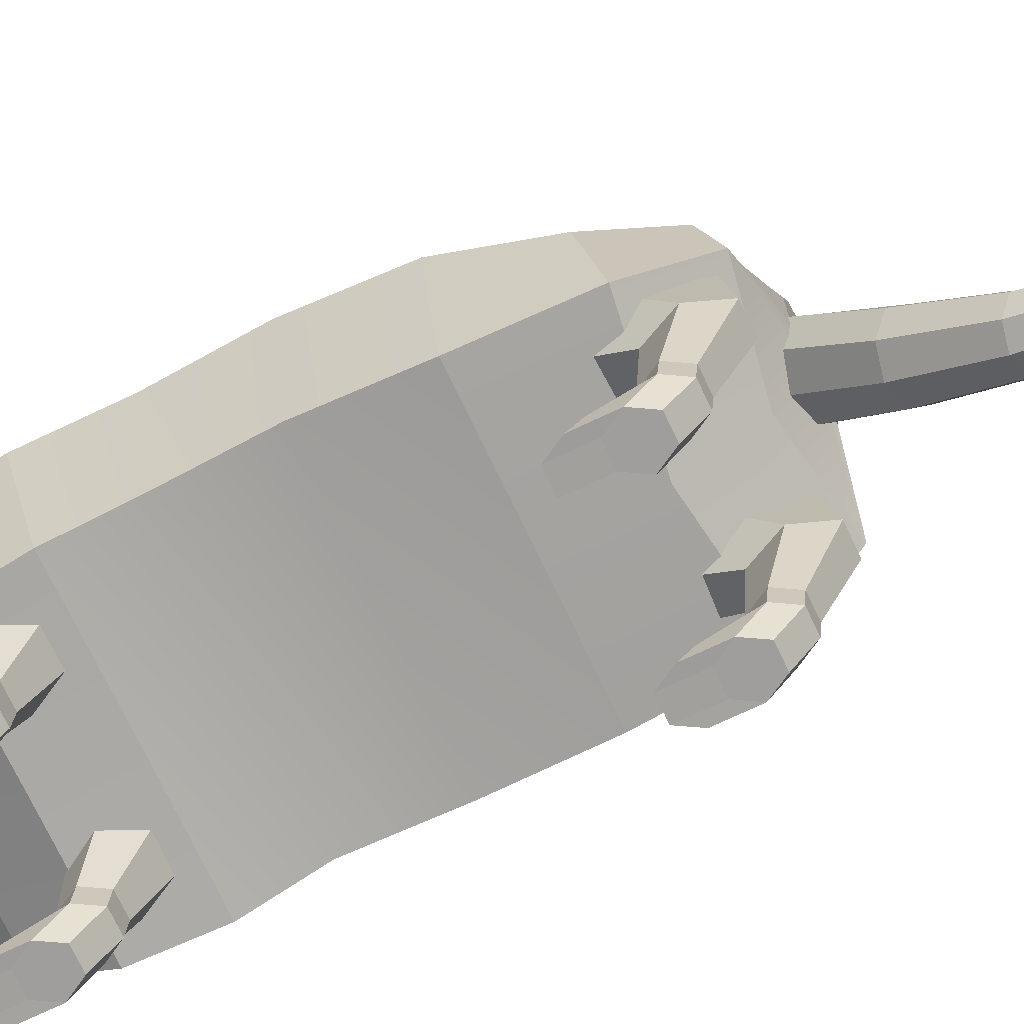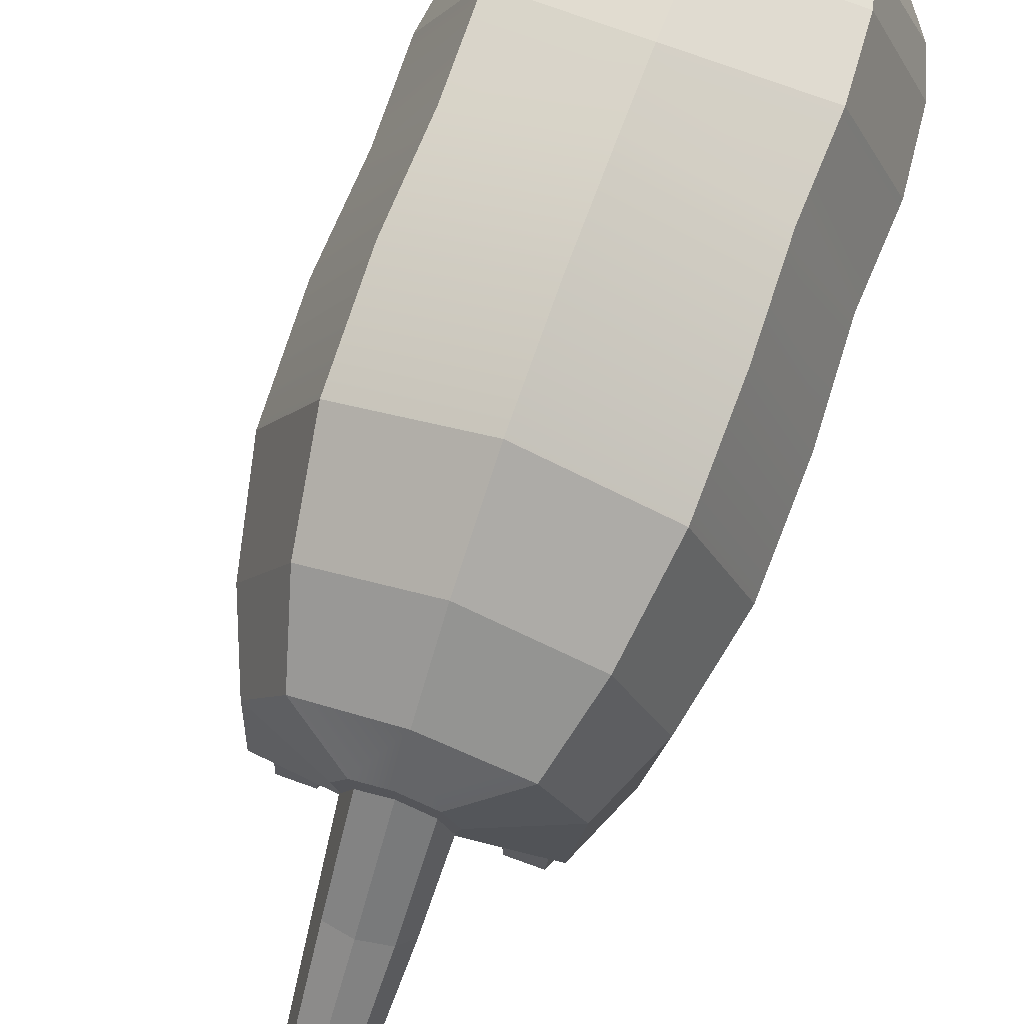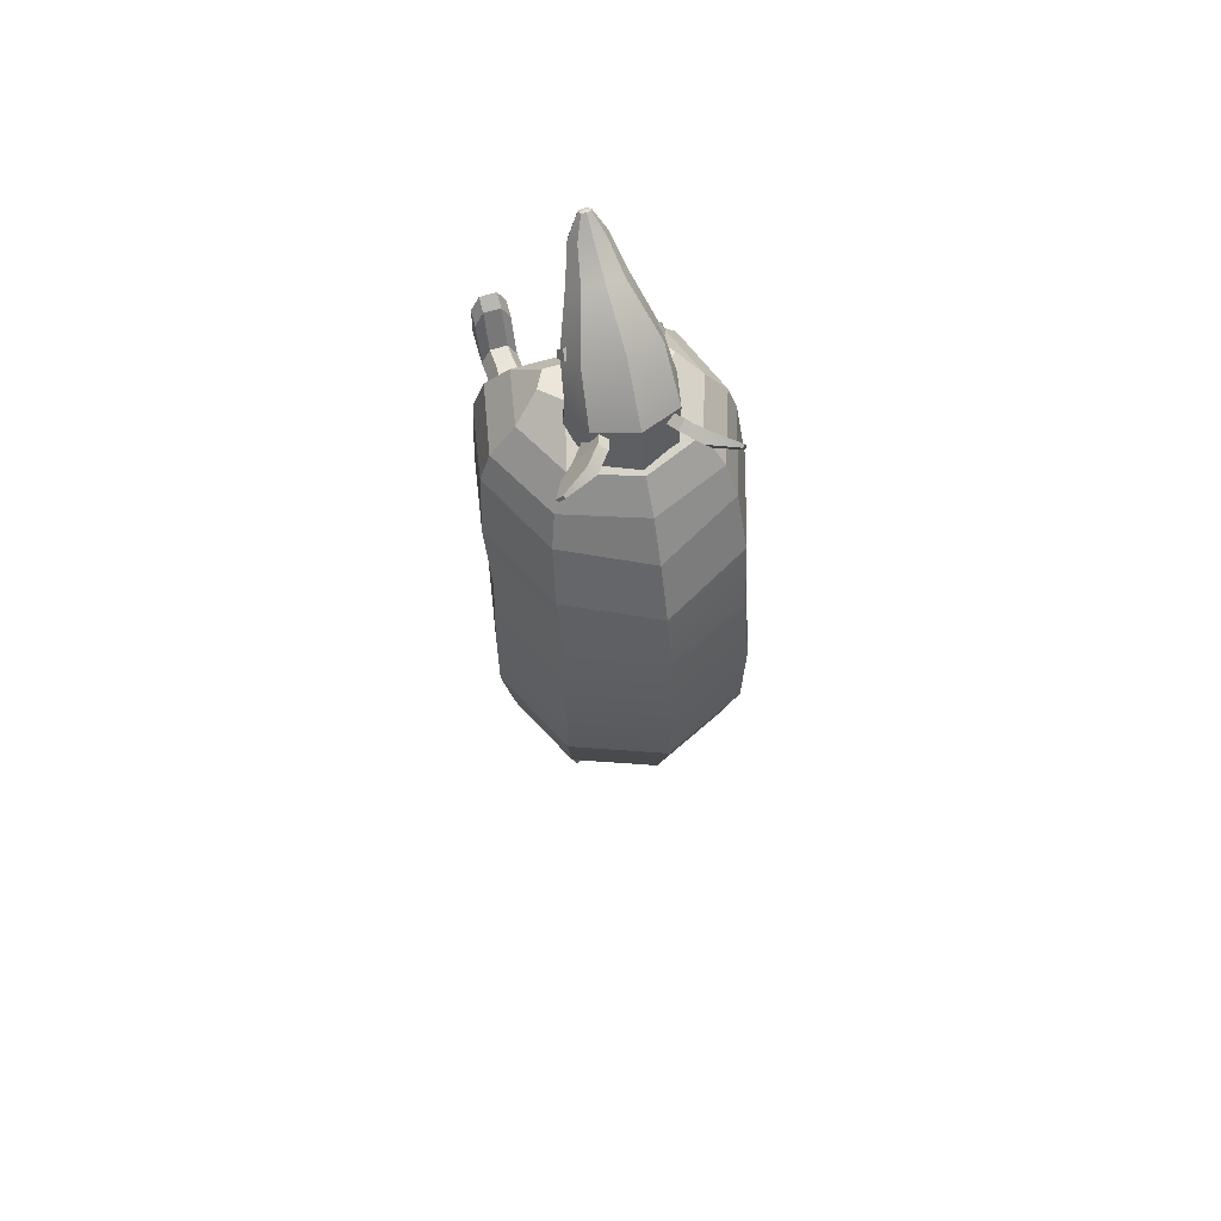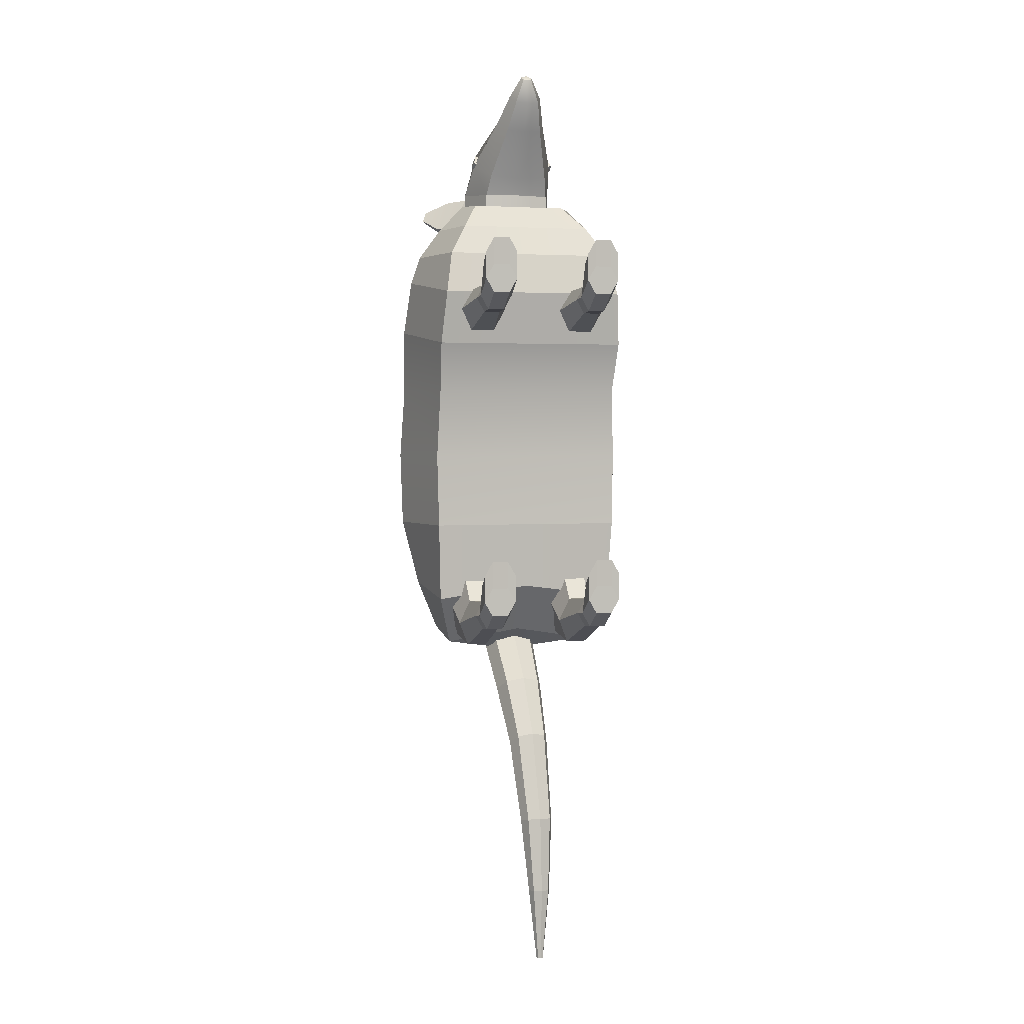
<metadata>
{"format":"obj","ext":"obj","renderer":"f3d","projection":"perspective","resolution":1024,"background":"white","views":[{"elev":-71.1,"azim":115.2,"up":"+Y"},{"elev":75.2,"azim":-160.2,"up":"+Y"},{"elev":56.2,"azim":160.4,"up":"+Z"},{"elev":2.7,"azim":-15.0,"up":"+Z"}]}
</metadata>
<code>
g default
v 2.559 -0.881 -19.01
v 0 -1.905 -18.73
v 0 5.087 -20.6
v 2.559 4.063 -20.33
v 3.619 1.591 -19.67
v 2.26 -6.896 -25.44
v 0 -7.685 -24.94
v 0 -2.299 -28.38
v 2.26 -3.088 -27.88
v 3.196 -4.992 -26.66
v 1.874 -11.71 -32.5
v 0 -12.36 -32.08
v 0 -7.897 -34.94
v 1.874 -8.551 -34.52
v 2.651 -10.13 -33.51
v 1.532 -15.73 -43.35
v 0 -16.35 -43.21
v 0 -12.13 -44.19
v 1.532 -12.75 -44.05
v 2.166 -14.24 -43.7
v 1.018 -16.71 -53.08
v 0 -17.13 -53.07
v 0 -14.26 -53.17
v 1.018 -14.68 -53.16
v 1.44 -15.7 -53.12
v 0.3223 -16.42 -62.55
v 0 -16.55 -62.54
v 0 -15.64 -62.58
v 0.3223 -15.77 -62.57
v 0.4558 -16.09 -62.56
v 0 -16.09 -62.56
v -2.559 -0.881 -19.01
v -2.559 4.063 -20.33
v -3.619 1.591 -19.67
v -2.26 -6.896 -25.44
v -2.26 -3.088 -27.88
v -3.196 -4.992 -26.66
v -1.874 -11.71 -32.5
v -1.874 -8.551 -34.52
v -2.651 -10.13 -33.51
v -1.532 -15.73 -43.35
v -1.532 -12.75 -44.05
v -2.166 -14.24 -43.7
v -1.018 -16.71 -53.08
v -1.018 -14.68 -53.16
v -1.44 -15.7 -53.12
v -0.3223 -16.42 -62.55
v -0.3223 -15.77 -62.57
v -0.4558 -16.09 -62.56
v 8.028 -17 25.99
v 5.928 -17 25.99
v 4.878 -17 27.81
v 5.928 -17 29.63
v 8.028 -17 29.63
v 9.079 -17 27.81
v 8.732 -9.933 23.05
v 5.224 -9.933 23.05
v 3.47 -9.933 26.09
v 5.224 -9.933 29.13
v 8.732 -9.933 29.13
v 10.49 -9.933 26.09
v 9.079 -19.19 27.99
v 8.028 -19.19 26.17
v 8.028 -19.19 29.81
v 5.928 -19.19 29.81
v 4.878 -19.19 27.99
v 5.928 -19.19 26.17
v 9.079 -22.24 30.07
v 8.028 -22.24 28.25
v 8.028 -22.24 31.88
v 5.928 -22.24 31.88
v 4.878 -22.24 30.07
v 5.928 -22.24 28.25
v 8.028 -20.96 34.13
v 9.079 -20.96 32.32
v 8.028 -22.3 35.38
v 9.079 -22.3 33.56
v 5.928 -20.96 34.13
v 5.928 -22.3 35.38
v 4.878 -20.96 32.32
v 4.878 -22.3 33.56
v -8.028 -17 25.99
v -5.928 -17 25.99
v -4.878 -17 27.81
v -5.928 -17 29.63
v -8.028 -17 29.63
v -9.079 -17 27.81
v -8.732 -9.933 23.05
v -5.224 -9.933 23.05
v -3.47 -9.933 26.09
v -5.224 -9.933 29.13
v -8.732 -9.933 29.13
v -10.49 -9.933 26.09
v -9.079 -19.19 27.99
v -8.028 -19.19 26.17
v -8.028 -19.19 29.81
v -5.928 -19.19 29.81
v -4.878 -19.19 27.99
v -5.928 -19.19 26.17
v -9.079 -22.24 30.07
v -8.028 -22.24 28.25
v -8.028 -22.24 31.88
v -5.928 -22.24 31.88
v -4.878 -22.24 30.07
v -5.928 -22.24 28.25
v -8.028 -20.96 34.13
v -9.079 -20.96 32.32
v -8.028 -22.3 35.38
v -9.079 -22.3 33.56
v -5.928 -20.96 34.13
v -5.928 -22.3 35.38
v -4.878 -20.96 32.32
v -4.878 -22.3 33.56
v 4.319 -1.735 47.61
v 5.655 -1.631 48.03
v 3.911 -0.9084 48.7
v 5.248 -0.8043 49.12
v 4.144 0.06715 47.71
v 5.481 0.1712 48.13
v 4.466 -1.117 46.98
v 5.803 -1.013 47.4
v -4.319 -1.735 47.61
v -5.655 -1.631 48.03
v -3.911 -0.9084 48.7
v -5.248 -0.8043 49.12
v -4.144 0.06715 47.71
v -5.481 0.1712 48.13
v -4.466 -1.117 46.98
v -5.803 -1.013 47.4
v 10.67 13.55 15.6
v 0 18.33 15.6
v 0 -9.307 15.6
v 12.39 -9.528 15.6
v 15.09 2.01 15.6
v 10.94 12.06 23.86
v 0 16.96 22.07
v 0 -11.36 22.07
v 12.7 -11.59 22.07
v 15.47 0.2372 23.86
v 15.54 2.882 6.526
v 10.99 14.76 6.526
v 12.75 -8.993 6.526
v 0 -8.766 6.526
v 0 19.67 6.526
v 15.28 2.493 -3.065
v 10.81 14.18 -3.065
v 12.54 -9.189 -3.065
v 0 -8.965 -3.065
v 0 19.01 -3.065
v 13.33 1.09 -11.71
v 9.428 11.28 -11.71
v 12.1 -8.141 -13.38
v 0 -8.906 -11.71
v 0 15.5 -11.71
v 10.56 1.735 -18.22
v 7.468 7.982 -18.22
v 9.83 -3.551 -19.89
v 0 -4.391 -18.22
v 0 10.57 -18.22
v 3.955 2.745 -21.13
v 2.797 5.769 -21.13
v 3.246 -0.2778 -21.13
v 0 -0.22 -21.13
v 0 7.021 -21.13
v 10.45 9.846 30.79
v 0 14.53 29
v 0 -12.53 29
v 12.13 -12.75 29
v 14.78 -1.452 30.79
v 9.577 8.168 34.4
v 0 12.15 34.4
v 0 -10.87 34.4
v 11.12 -11.06 34.4
v 13.54 -1.445 34.4
v 7.498 6.395 38.34
v 0 9.54 38.34
v 0 -8.646 38.34
v 8.703 -8.791 38.34
v 10.6 -1.198 38.34
v 5.423 -0.2076 41.59
v 0 0.7856 41.59
v 0 -4.957 41.59
v 6.295 -5.003 41.59
v 7.67 -2.605 41.59
v -10.67 13.55 15.6
v -12.39 -9.528 15.6
v -15.09 2.01 15.6
v -10.94 12.06 23.86
v -12.7 -11.59 22.07
v -15.47 0.2372 23.86
v -15.54 2.882 6.526
v -10.99 14.76 6.526
v -12.75 -8.993 6.526
v -15.28 2.493 -3.065
v -10.81 14.18 -3.065
v -12.54 -9.189 -3.065
v -13.33 1.09 -11.71
v -9.428 11.28 -11.71
v -12.1 -8.141 -13.38
v -10.56 1.735 -18.22
v -7.468 7.982 -18.22
v -9.83 -3.551 -19.89
v -3.955 2.745 -21.13
v -2.797 5.769 -21.13
v -3.246 -0.2778 -21.13
v -10.45 9.846 30.79
v -12.13 -12.75 29
v -14.78 -1.452 30.79
v -9.577 8.168 34.4
v -11.12 -11.06 34.4
v -13.54 -1.445 34.4
v -7.498 6.395 38.34
v -8.703 -8.791 38.34
v -10.6 -1.198 38.34
v -5.423 -0.2076 41.59
v -6.295 -5.003 41.59
v -7.67 -2.605 41.59
v 8.257 -17 -16.7
v 6.157 -17 -16.7
v 5.107 -17 -14.88
v 6.157 -17 -13.06
v 8.257 -17 -13.06
v 9.308 -17 -14.88
v 8.52 -9.374 -19.66
v 5.894 -9.374 -19.66
v 4.581 -9.933 -16.6
v 5.894 -10.49 -13.53
v 8.52 -10.49 -13.53
v 9.833 -9.933 -16.6
v 9.308 -19.19 -14.69
v 8.257 -19.19 -16.51
v 8.257 -19.19 -12.88
v 6.157 -19.19 -12.88
v 5.107 -19.19 -14.69
v 6.157 -19.19 -16.51
v 9.308 -22.24 -12.62
v 8.257 -22.24 -14.44
v 8.257 -22.24 -10.8
v 6.157 -22.24 -10.8
v 5.107 -22.24 -12.62
v 6.157 -22.24 -14.44
v 8.257 -20.96 -8.552
v 9.308 -20.96 -10.37
v 8.257 -22.3 -7.305
v 9.308 -22.3 -9.124
v 6.157 -20.96 -8.552
v 6.157 -22.3 -7.305
v 5.107 -20.96 -10.37
v 5.107 -22.3 -9.124
v 8.998 -1.272 -18.18
v 5.416 -1.272 -18.18
v 3.625 -2.553 -11.15
v 5.416 -3.835 -4.116
v 8.998 -3.835 -4.116
v 10.79 -2.553 -11.15
v -8.257 -17 -16.7
v -6.157 -17 -16.7
v -5.107 -17 -14.88
v -6.157 -17 -13.06
v -8.257 -17 -13.06
v -9.308 -17 -14.88
v -8.52 -9.374 -19.66
v -5.894 -9.374 -19.66
v -4.581 -9.933 -16.6
v -5.894 -10.49 -13.53
v -8.52 -10.49 -13.53
v -9.833 -9.933 -16.6
v -9.308 -19.19 -14.69
v -8.257 -19.19 -16.51
v -8.257 -19.19 -12.88
v -6.157 -19.19 -12.88
v -5.107 -19.19 -14.69
v -6.157 -19.19 -16.51
v -9.308 -22.24 -12.62
v -8.257 -22.24 -14.44
v -8.257 -22.24 -10.8
v -6.157 -22.24 -10.8
v -5.107 -22.24 -12.62
v -6.157 -22.24 -14.44
v -8.257 -20.96 -8.552
v -9.308 -20.96 -10.37
v -8.257 -22.3 -7.305
v -9.308 -22.3 -9.124
v -6.157 -20.96 -8.552
v -6.157 -22.3 -7.305
v -5.107 -20.96 -10.37
v -5.107 -22.3 -9.124
v -8.998 -1.272 -18.18
v -5.416 -1.272 -18.18
v -3.625 -2.553 -11.15
v -5.416 -3.835 -4.116
v -8.998 -3.835 -4.116
v -10.79 -2.553 -11.15
v 4.966 6.299 43.75
v 0 8.097 43.75
v 0 -4.315 43.32
v 4.342 -3.584 43.32
v 6.14 1.957 43.75
v 4.454 2.241 49.62
v 0 3.659 50.38
v 0 -5.186 45.6
v 3.895 -4.61 45.91
v 5.508 -1.185 47.76
v 2.33 -3.544 54.07
v 0 -2.695 54.53
v 0 -7.986 51.67
v 2.33 -7.642 51.85
v 3.295 -5.593 52.96
v 1.569 -6.711 56.94
v 0 -6.139 57.25
v 0 -9.704 55.32
v 1.569 -9.472 55.45
v 2.22 -8.091 56.19
v 0.541 -8.532 59.08
v 0 -8.335 59.19
v 0 -9.564 58.52
v 0.541 -9.484 58.57
v 0.7651 -9.008 58.82
v 6.499 1.579 37.07
v 4.595 6.904 37.07
v 4.595 -3.747 37.07
v 0 -4.643 37.07
v 0 9.11 37.07
v 0 -9.079 59.11
v -4.966 6.299 43.75
v -4.342 -3.584 43.32
v -6.14 1.957 43.75
v -4.454 2.241 49.62
v -3.895 -4.61 45.91
v -5.508 -1.185 47.76
v -2.33 -3.544 54.07
v -2.33 -7.642 51.85
v -3.295 -5.593 52.96
v -1.569 -6.711 56.94
v -1.569 -9.472 55.45
v -2.22 -8.091 56.19
v -0.541 -8.532 59.08
v -0.541 -9.484 58.57
v -0.7651 -9.008 58.82
v -6.499 1.579 37.07
v -4.595 6.904 37.07
v -4.595 -3.747 37.07
v 2.639 5.964 42.42
v 3.569 5.374 43.19
v 3.73 8.641 43.15
v 4.659 8.051 43.92
v 6.02 7.186 39.27
v 6.95 6.596 40.04
v 4.06 5.061 40.01
v 4.99 4.471 40.77
v 5.695 11.03 42.94
v 6.71 10.38 43.78
v 8.76 8.15 39.59
v 7.745 8.795 38.75
v 9.484 12.15 42.12
v 9.744 11.91 42.37
v 10.32 11.27 41.12
v 10.06 11.51 40.88
v -2.639 5.964 42.42
v -3.569 5.374 43.19
v -3.73 8.641 43.15
v -4.659 8.051 43.92
v -6.02 7.186 39.27
v -6.95 6.596 40.04
v -4.06 5.061 40.01
v -4.99 4.471 40.77
v -5.695 11.03 42.94
v -6.71 10.38 43.78
v -8.76 8.15 39.59
v -7.745 8.795 38.75
v -9.484 12.15 42.12
v -9.744 11.91 42.37
v -10.32 11.27 41.12
v -10.06 11.51 40.88
g Geo_Armadillo
f 1 2 7 6
f 3 4 9 8
f 4 5 10 9
f 5 1 6 10
f 6 7 12 11
f 8 9 14 13
f 9 10 15 14
f 10 6 11 15
f 11 12 17 16
f 13 14 19 18
f 14 15 20 19
f 15 11 16 20
f 16 17 22 21
f 18 19 24 23
f 19 20 25 24
f 20 16 21 25
f 21 22 27 26
f 23 24 29 28
f 24 25 30 29
f 25 21 26 30
f 26 27 31 30
f 30 31 28 29
f 32 35 7 2
f 3 8 36 33
f 33 36 37 34
f 34 37 35 32
f 35 38 12 7
f 8 13 39 36
f 36 39 40 37
f 37 40 38 35
f 38 41 17 12
f 13 18 42 39
f 39 42 43 40
f 40 43 41 38
f 41 44 22 17
f 18 23 45 42
f 42 45 46 43
f 43 46 44 41
f 44 47 27 22
f 23 28 48 45
f 45 48 49 46
f 46 49 47 44
f 47 49 31 27
f 49 48 28 31
f 50 51 57 56
f 51 52 58 57
f 52 53 59 58
f 53 54 60 59
f 54 55 61 60
f 55 50 56 61
f 69 68 70 71 72 73
f 50 55 62 63
f 55 54 64 62
f 54 53 65 64
f 53 52 66 65
f 52 51 67 66
f 51 50 63 67
f 63 62 68 69
f 75 74 76 77
f 74 78 79 76
f 78 80 81 79
f 66 67 73 72
f 67 63 69 73
f 62 64 74 75
f 70 68 77 76
f 68 62 75 77
f 64 65 78 74
f 71 70 76 79
f 65 66 80 78
f 66 72 81 80
f 72 71 79 81
f 82 88 89 83
f 83 89 90 84
f 84 90 91 85
f 85 91 92 86
f 86 92 93 87
f 87 93 88 82
f 101 105 104 103 102 100
f 82 95 94 87
f 87 94 96 86
f 86 96 97 85
f 85 97 98 84
f 84 98 99 83
f 83 99 95 82
f 95 101 100 94
f 107 109 108 106
f 106 108 111 110
f 110 111 113 112
f 98 104 105 99
f 99 105 101 95
f 94 107 106 96
f 102 108 109 100
f 100 109 107 94
f 96 106 110 97
f 103 111 108 102
f 97 110 112 98
f 98 112 113 104
f 104 113 111 103
f 114 115 117 116
f 116 117 119 118
f 118 119 121 120
f 120 121 115 114
f 115 121 119 117
f 120 114 116 118
f 122 124 125 123
f 124 126 127 125
f 126 128 129 127
f 128 122 123 129
f 123 125 127 129
f 128 126 124 122
f 130 131 136 135
f 132 133 138 137
f 133 134 139 138
f 134 130 135 139
f 180 181 182 183 184
f 130 134 140 141
f 134 133 142 140
f 133 132 143 142
f 131 130 141 144
f 141 140 145 146
f 140 142 147 145
f 142 143 148 147
f 144 141 146 149
f 146 145 150 151
f 145 147 152 150
f 147 148 153 152
f 149 146 151 154
f 151 150 155 156
f 150 152 157 155
f 152 153 158 157
f 154 151 156 159
f 156 155 160 161
f 155 157 162 160
f 157 158 163 162
f 159 156 161 164
f 135 136 166 165
f 137 138 168 167
f 138 139 169 168
f 139 135 165 169
f 165 166 171 170
f 167 168 173 172
f 168 169 174 173
f 169 165 170 174
f 170 171 176 175
f 172 173 178 177
f 173 174 179 178
f 174 170 175 179
f 175 176 181 180
f 177 178 183 182
f 178 179 184 183
f 179 175 180 184
f 161 160 162 163 164
f 185 188 136 131
f 132 137 189 186
f 186 189 190 187
f 187 190 188 185
f 215 217 216 182 181
f 185 192 191 187
f 187 191 193 186
f 186 193 143 132
f 131 144 192 185
f 192 195 194 191
f 191 194 196 193
f 193 196 148 143
f 144 149 195 192
f 195 198 197 194
f 194 197 199 196
f 196 199 153 148
f 149 154 198 195
f 198 201 200 197
f 197 200 202 199
f 199 202 158 153
f 154 159 201 198
f 201 204 203 200
f 200 203 205 202
f 202 205 163 158
f 159 164 204 201
f 188 206 166 136
f 137 167 207 189
f 189 207 208 190
f 190 208 206 188
f 206 209 171 166
f 167 172 210 207
f 207 210 211 208
f 208 211 209 206
f 209 212 176 171
f 172 177 213 210
f 210 213 214 211
f 211 214 212 209
f 212 215 181 176
f 177 182 216 213
f 213 216 217 214
f 214 217 215 212
f 204 164 163 205 203
f 218 219 225 224
f 219 220 226 225
f 220 221 227 226
f 221 222 228 227
f 222 223 229 228
f 223 218 224 229
f 237 236 238 239 240 241
f 218 223 230 231
f 223 222 232 230
f 222 221 233 232
f 221 220 234 233
f 220 219 235 234
f 219 218 231 235
f 231 230 236 237
f 243 242 244 245
f 242 246 247 244
f 246 248 249 247
f 234 235 241 240
f 235 231 237 241
f 230 232 242 243
f 238 236 245 244
f 236 230 243 245
f 232 233 246 242
f 239 238 244 247
f 233 234 248 246
f 234 240 249 248
f 240 239 247 249
f 224 225 251 250
f 225 226 252 251
f 226 227 253 252
f 227 228 254 253
f 228 229 255 254
f 229 224 250 255
f 256 262 263 257
f 257 263 264 258
f 258 264 265 259
f 259 265 266 260
f 260 266 267 261
f 261 267 262 256
f 275 279 278 277 276 274
f 256 269 268 261
f 261 268 270 260
f 260 270 271 259
f 259 271 272 258
f 258 272 273 257
f 257 273 269 256
f 269 275 274 268
f 281 283 282 280
f 280 282 285 284
f 284 285 287 286
f 272 278 279 273
f 273 279 275 269
f 268 281 280 270
f 276 282 283 274
f 274 283 281 268
f 270 280 284 271
f 277 285 282 276
f 271 284 286 272
f 272 286 287 278
f 278 287 285 277
f 262 288 289 263
f 263 289 290 264
f 264 290 291 265
f 265 291 292 266
f 266 292 293 267
f 267 293 288 262
f 294 295 300 299
f 296 297 302 301
f 297 298 303 302
f 298 294 299 303
f 318 324 317
f 299 300 305 304
f 301 302 307 306
f 302 303 308 307
f 303 299 304 308
f 304 305 310 309
f 306 307 312 311
f 307 308 313 312
f 308 304 309 313
f 309 310 315 314
f 311 312 317 316
f 312 313 318 317
f 313 309 314 318
f 294 298 319 320
f 298 297 321 319
f 297 296 322 321
f 295 294 320 323
f 314 324 318
f 314 315 324
f 317 324 316
f 325 328 300 295
f 296 301 329 326
f 326 329 330 327
f 327 330 328 325
f 339 338 324
f 328 331 305 300
f 301 306 332 329
f 329 332 333 330
f 330 333 331 328
f 331 334 310 305
f 306 311 335 332
f 332 335 336 333
f 333 336 334 331
f 334 337 315 310
f 311 316 338 335
f 335 338 339 336
f 336 339 337 334
f 325 341 340 327
f 327 340 342 326
f 326 342 322 296
f 295 323 341 325
f 337 339 324
f 337 324 315
f 338 316 324
f 343 344 346 345
f 355 356 357 358
f 347 348 350 349
f 344 350 348 346
f 349 343 345 347
f 345 346 352 351
f 346 348 353 352
f 348 347 354 353
f 347 345 351 354
f 351 352 356 355
f 352 353 357 356
f 353 354 358 357
f 354 351 355 358
f 359 361 362 360
f 371 374 373 372
f 363 365 366 364
f 360 362 364 366
f 365 363 361 359
f 361 367 368 362
f 362 368 369 364
f 364 369 370 363
f 363 370 367 361
f 367 371 372 368
f 368 372 373 369
f 369 373 374 370
f 370 374 371 367

</code>
